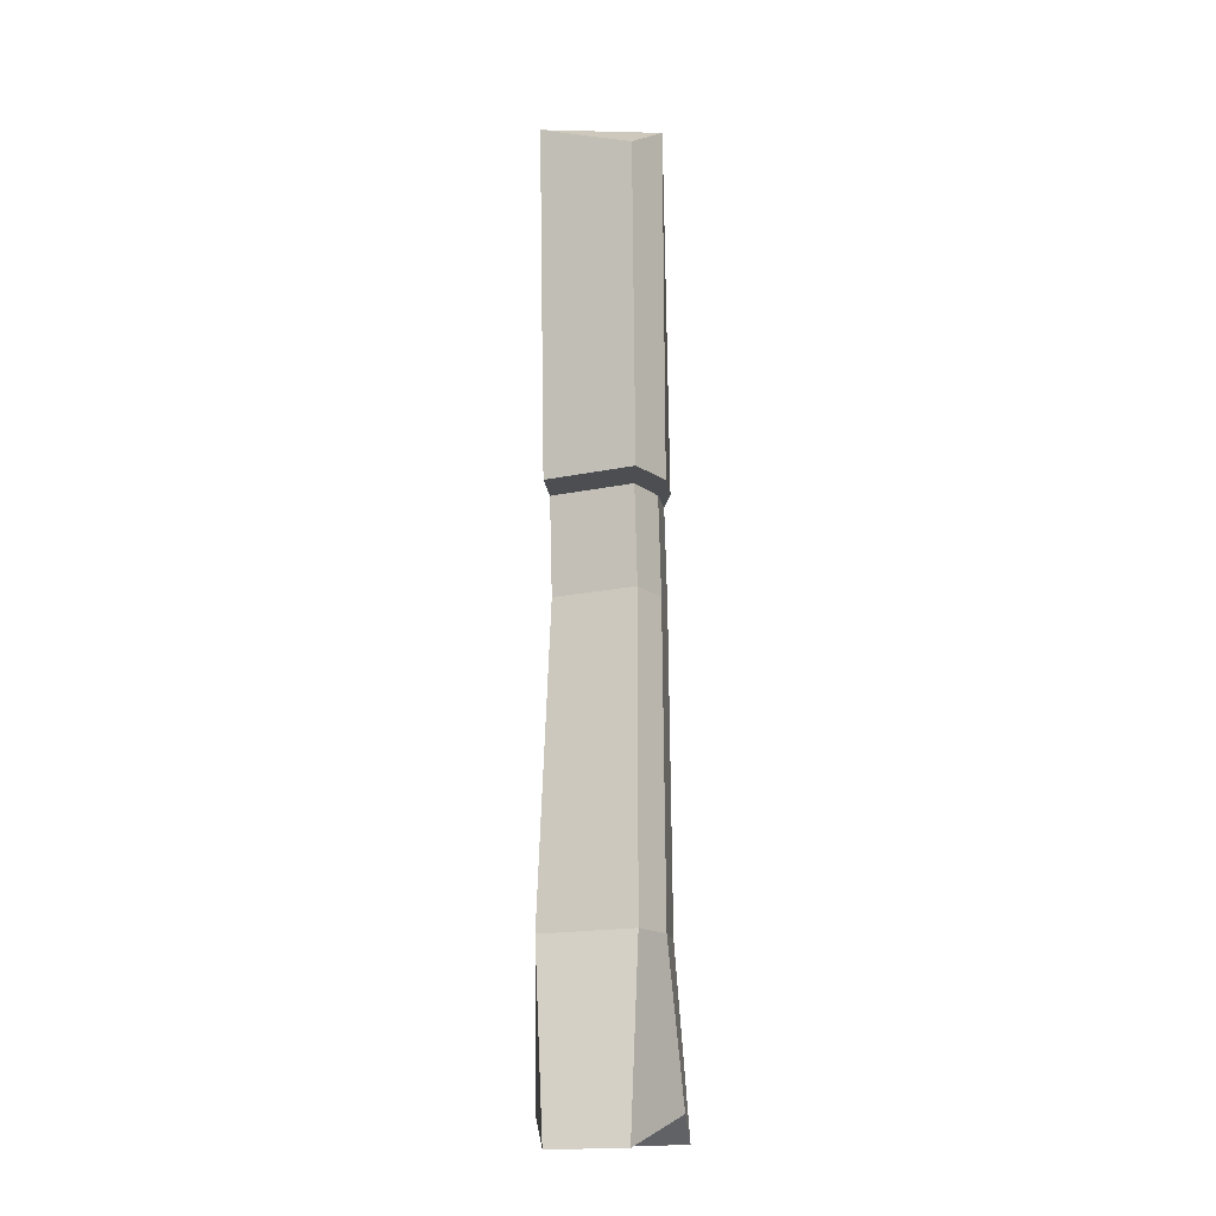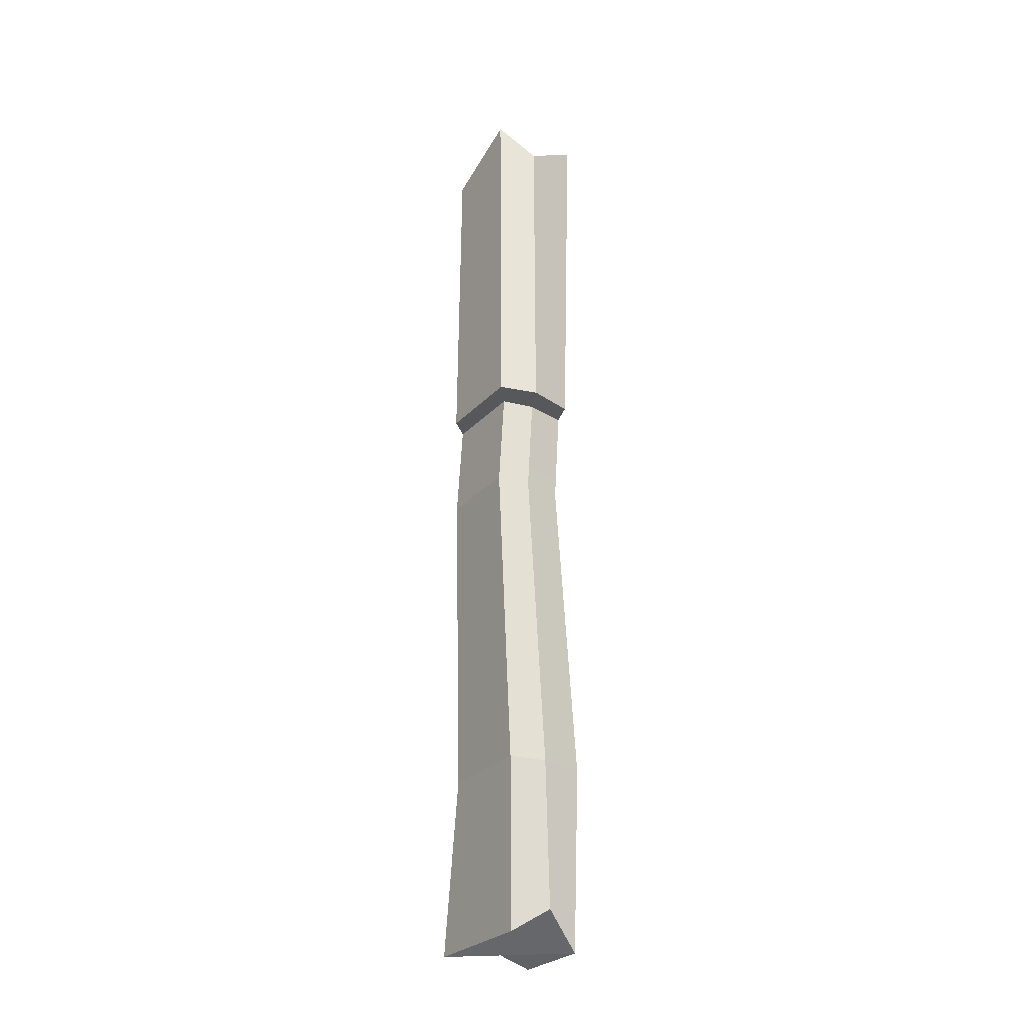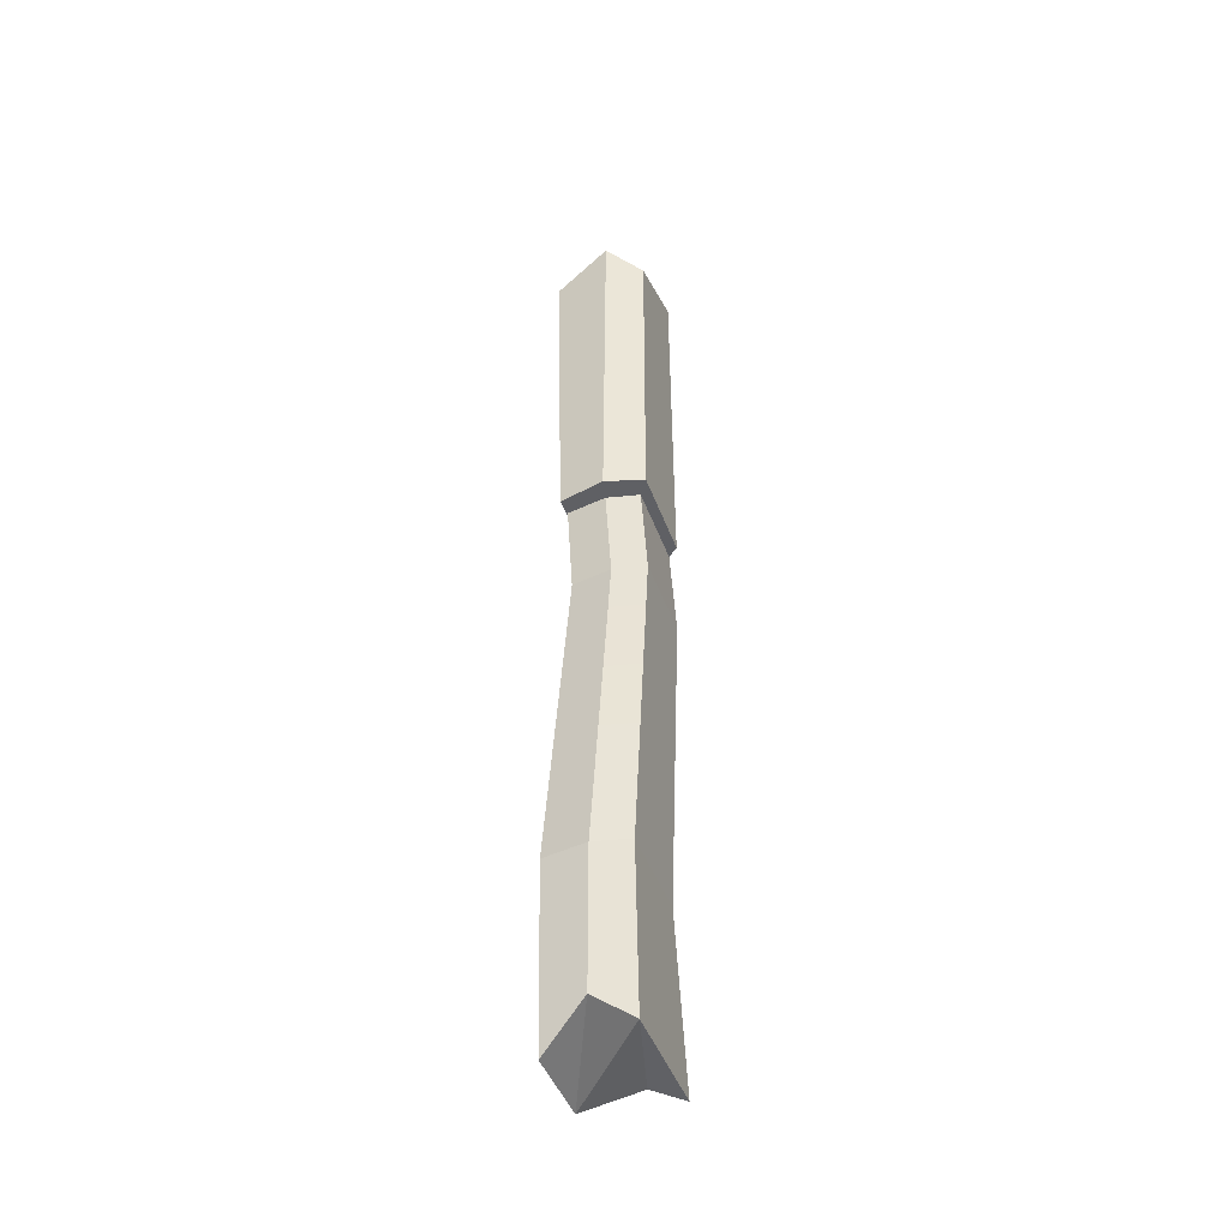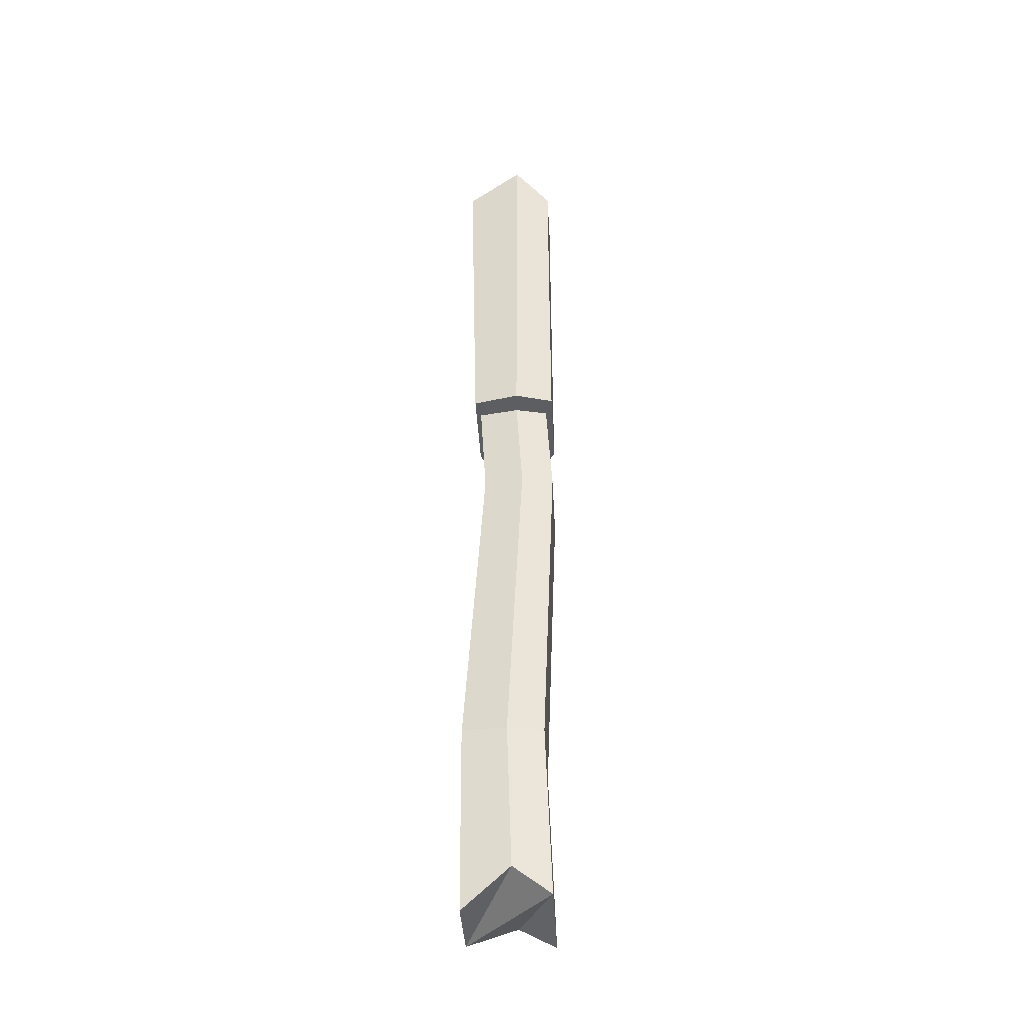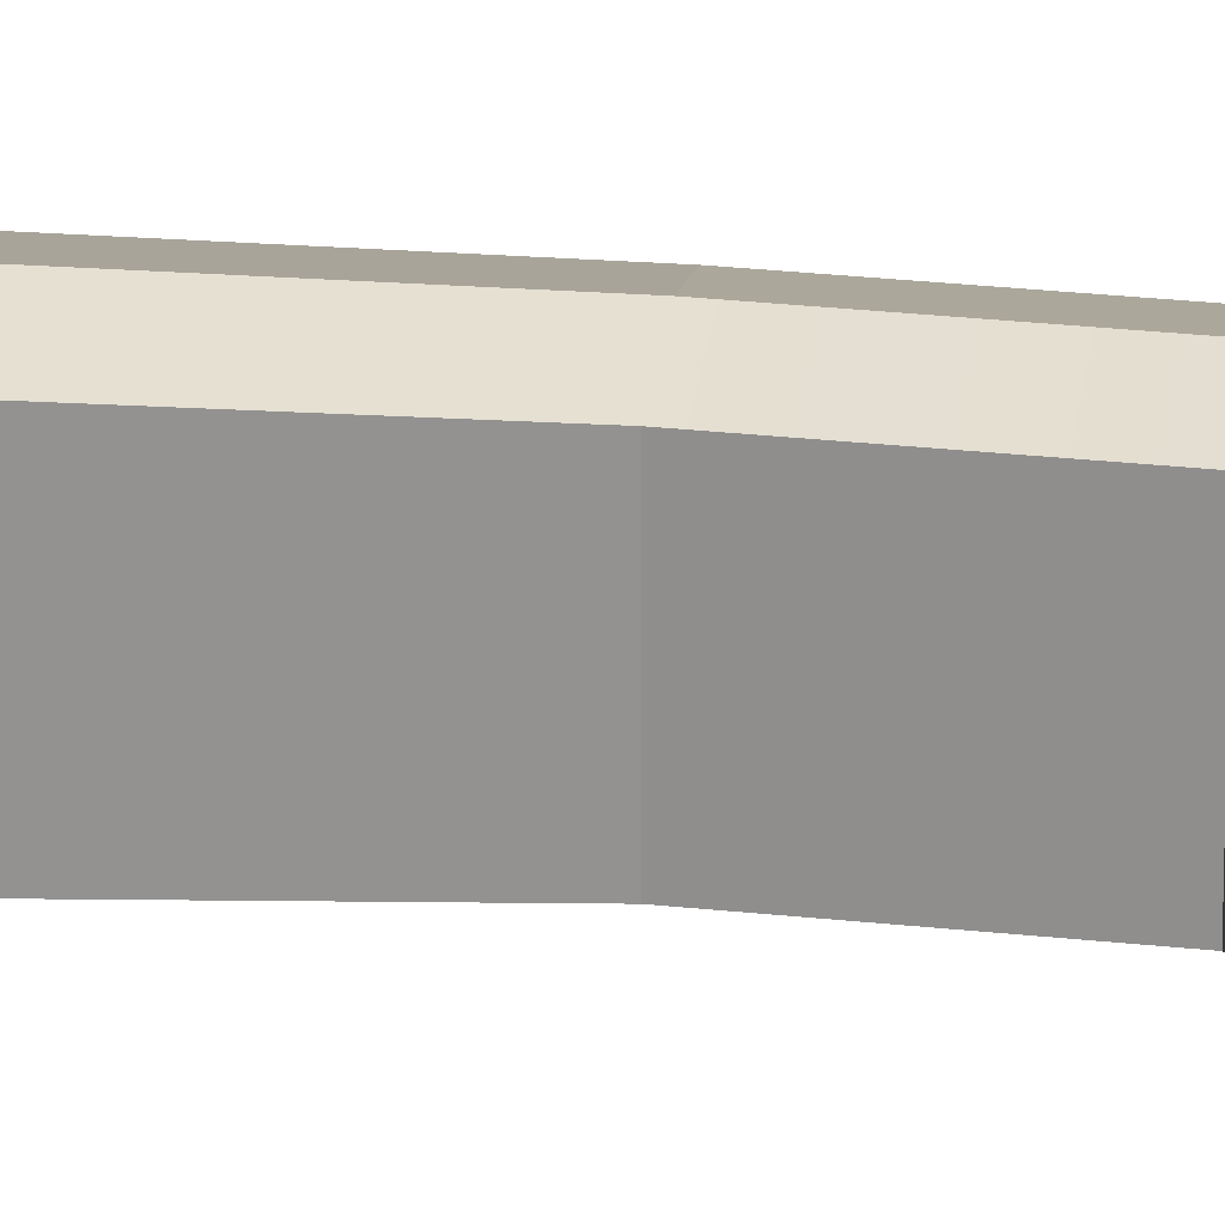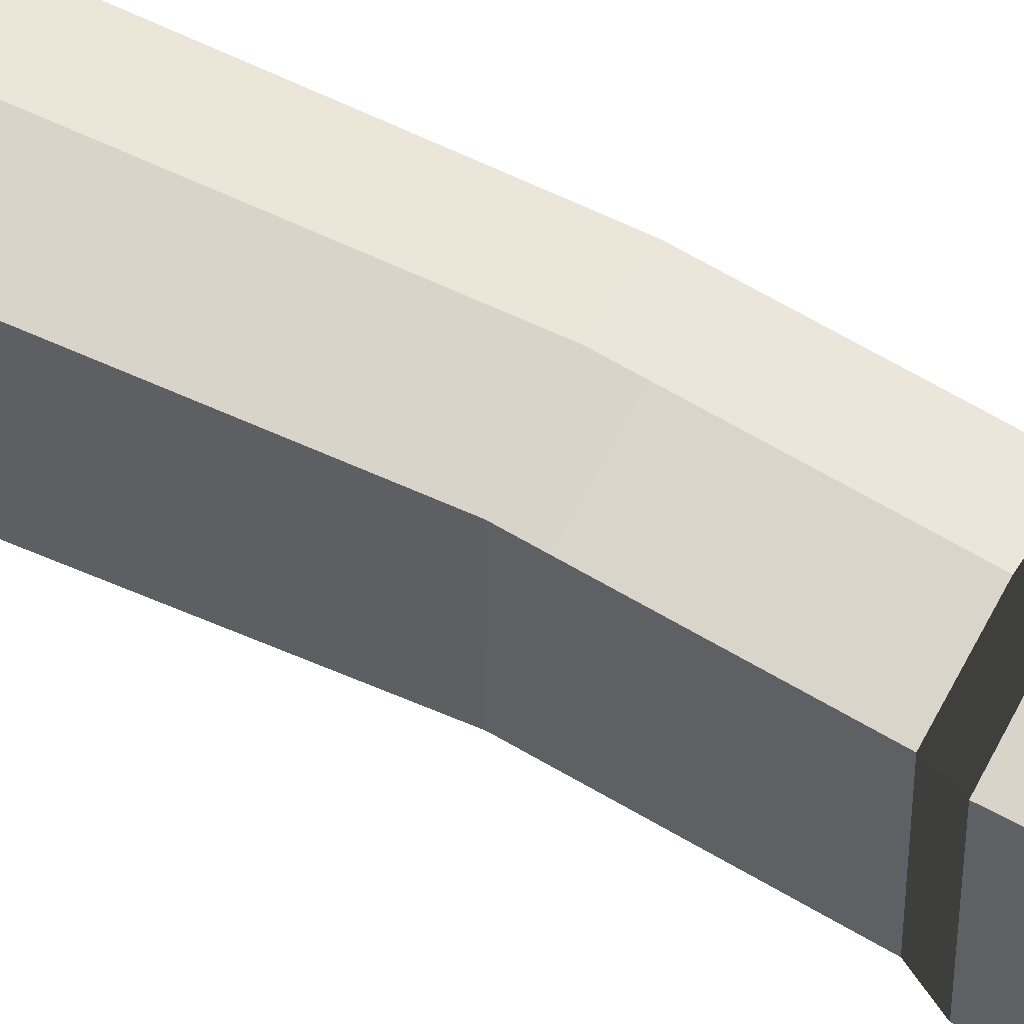
<metadata>
{"format":"obj","ext":"obj","renderer":"f3d","projection":"perspective","resolution":1024,"background":"white","views":[{"elev":-16.6,"azim":113.6,"up":"+Y"},{"elev":-27.9,"azim":-33.3,"up":"+Y"},{"elev":-44.2,"azim":-160.9,"up":"+Y"},{"elev":-37.2,"azim":-177.1,"up":"+Y"},{"elev":23.2,"azim":97.9,"up":"+Z"},{"elev":60.1,"azim":118.5,"up":"+Z"}]}
</metadata>
<code>
g beastmanStaff_break03
v -0.05075 0.07887 -0.03287
v -0.04592 0.1571 -0.03267
v -0.05075 0.07881 0.03612
v -0.04592 0.1571 0.03615
v -0.01985 0.1571 0.04183
v -0.02461 0.0788 0.04182
v -0.04592 0.1571 0.03615
v -0.05075 0.07881 0.03612
v 0.007651 0.07887 -0.03287
v 0.007651 0.07881 0.03612
v 0.01232 0.1571 -0.03267
v 0.01232 0.1571 0.03615
v -0.05075 0.07887 -0.03287
v -0.02461 0.07887 -0.03857
v -0.04592 0.1571 -0.03267
v -0.01985 0.1571 -0.03836
v -0.04107 -0.1719 -0.03916
v -0.01212 -0.1719 -0.04565
v -0.04616 -0.3139 -0.04852
v -0.04107 -0.1719 -0.03916
v -0.04616 -0.3139 0.04849
v -0.04107 -0.172 0.03941
v -0.01627 -0.2947 0.05652
v -0.04616 -0.3139 0.04849
v -0.01212 -0.172 0.0459
v -0.04107 -0.172 0.03941
v 0.02309 -0.3182 -0.03258
v 0.02309 -0.3182 0.03261
v 0.02361 -0.1719 -0.03916
v 0.02361 -0.172 0.03941
v -0.04107 -0.1719 -0.03916
v -0.04616 -0.3139 -0.04852
v -0.01212 -0.1719 -0.04565
v -0.01627 -0.2947 -0.05652
v -0.05118 0.1687 -0.03584
v -0.05074 0.4345 -0.03248
v -0.05118 0.1686 0.03932
v -0.05074 0.4623 0.03607
v -0.02005 0.1687 0.04821
v -0.05118 0.1686 0.03932
v -0.02119 0.4338 0.04925
v -0.05074 0.4623 0.03607
v 0.0174 0.1687 -0.03588
v 0.0174 0.1687 0.03935
v 0.02354 0.4329 -0.03631
v 0.02351 0.4607 0.04195
v -0.05118 0.1687 -0.03584
v -0.02005 0.1687 -0.04473
v -0.05074 0.4345 -0.03248
v -0.02115 0.4618 -0.0436
v -0.04107 -0.1719 -0.03916
v -0.05075 0.07887 -0.03287
v -0.04107 -0.172 0.03941
v -0.05075 0.07881 0.03612
v -0.01212 -0.172 0.0459
v -0.04107 -0.172 0.03941
v -0.02461 0.0788 0.04182
v -0.05075 0.07881 0.03612
v 0.02361 -0.1719 -0.03916
v 0.02361 -0.172 0.03941
v 0.007651 0.07887 -0.03287
v 0.007651 0.07881 0.03612
v -0.02115 0.4618 -0.0436
v -0.02005 0.1687 -0.04473
v 0.02354 0.4329 -0.03631
v 0.0174 0.1687 -0.03588
v -0.02461 0.07887 -0.03857
v 0.007651 0.07887 -0.03287
v -0.01985 0.1571 -0.03836
v 0.01232 0.1571 -0.03267
v -0.02461 0.07887 -0.03857
v -0.01212 -0.1719 -0.04565
v 0.007651 0.07887 -0.03287
v 0.02361 -0.1719 -0.03916
v -0.01212 -0.1719 -0.04565
v -0.01627 -0.2947 -0.05652
v 0.02361 -0.1719 -0.03916
v 0.02309 -0.3182 -0.03258
v 0.02309 -0.3182 0.03261
v -0.01627 -0.2947 0.05652
v 0.02361 -0.172 0.03941
v -0.01212 -0.172 0.0459
v 0.02361 -0.172 0.03941
v -0.01212 -0.172 0.0459
v 0.007651 0.07881 0.03612
v -0.02461 0.0788 0.04182
v -0.01985 0.1571 0.04183
v 0.01232 0.1571 0.03615
v 0.02351 0.4607 0.04195
v 0.0174 0.1687 0.03935
v -0.02119 0.4338 0.04925
v -0.02005 0.1687 0.04821
v -0.04592 0.1571 -0.03267
v -0.05118 0.1687 -0.03584
v -0.04592 0.1571 0.03615
v -0.05118 0.1686 0.03932
v -0.02005 0.1687 0.04821
v -0.01985 0.1571 0.04183
v -0.02005 0.1687 -0.04473
v -0.01985 0.1571 -0.03836
v 0.01232 0.1571 -0.03267
v 0.0174 0.1687 -0.03588
v 0.0174 0.1687 0.03935
v 0.01232 0.1571 0.03615
v -0.01985 0.1571 0.04183
v -0.02005 0.1687 0.04821
v 0.01232 0.1571 0.03615
v 0.0174 0.1687 0.03935
v 0.02354 0.4329 -0.03631
v 0.02351 0.4607 0.04195
v -0.02115 0.4618 -0.0436
v 0.02351 0.4607 0.04195
v -0.02119 0.4338 0.04925
v -0.02115 0.4618 -0.0436
v -0.02119 0.4338 0.04925
v -0.05074 0.4623 0.03607
v -0.02115 0.4618 -0.0436
v -0.02115 0.4618 -0.0436
v -0.05074 0.4623 0.03607
v -0.05074 0.4345 -0.03248
v -0.04616 -0.3139 0.04849
v -0.01627 -0.2947 0.05652
v -0.04616 -0.3139 -0.04852
v -0.01627 -0.2947 0.05652
v 0.02309 -0.3182 0.03261
v -0.04616 -0.3139 -0.04852
v -0.04616 -0.3139 -0.04852
v 0.02309 -0.3182 0.03261
v -0.01627 -0.2947 -0.05652
v -0.01627 -0.2947 -0.05652
v 0.02309 -0.3182 0.03261
v 0.02309 -0.3182 -0.03258
g beastmanStaff_break03_0
f 3 2 1
f 3 4 2
f 7 6 5
f 7 8 6
f 11 10 9
f 11 12 10
f 15 14 13
f 15 16 14
f 14 17 13
f 14 18 17
f 21 20 19
f 21 22 20
f 25 24 23
f 25 26 24
f 29 28 27
f 29 30 28
f 33 32 31
f 33 34 32
f 37 36 35
f 37 38 36
f 41 40 39
f 41 42 40
f 45 44 43
f 45 46 44
f 49 48 47
f 49 50 48
f 53 52 51
f 53 54 52
f 57 56 55
f 57 58 56
f 61 60 59
f 61 62 60
f 65 64 63
f 65 66 64
f 69 68 67
f 69 70 68
f 73 72 71
f 73 74 72
f 77 76 75
f 77 78 76
f 81 80 79
f 81 82 80
f 85 84 83
f 85 86 84
f 87 86 85
f 87 85 88
f 91 90 89
f 91 92 90
f 95 94 93
f 95 96 94
f 97 96 95
f 97 95 98
f 93 94 99
f 93 99 100
f 99 101 100
f 99 102 101
f 101 102 103
f 101 103 104
f 107 106 105
f 107 108 106
f 111 110 109
f 114 113 112
f 117 116 115
f 120 119 118
f 123 122 121
f 126 125 124
f 129 128 127
f 132 131 130

</code>
